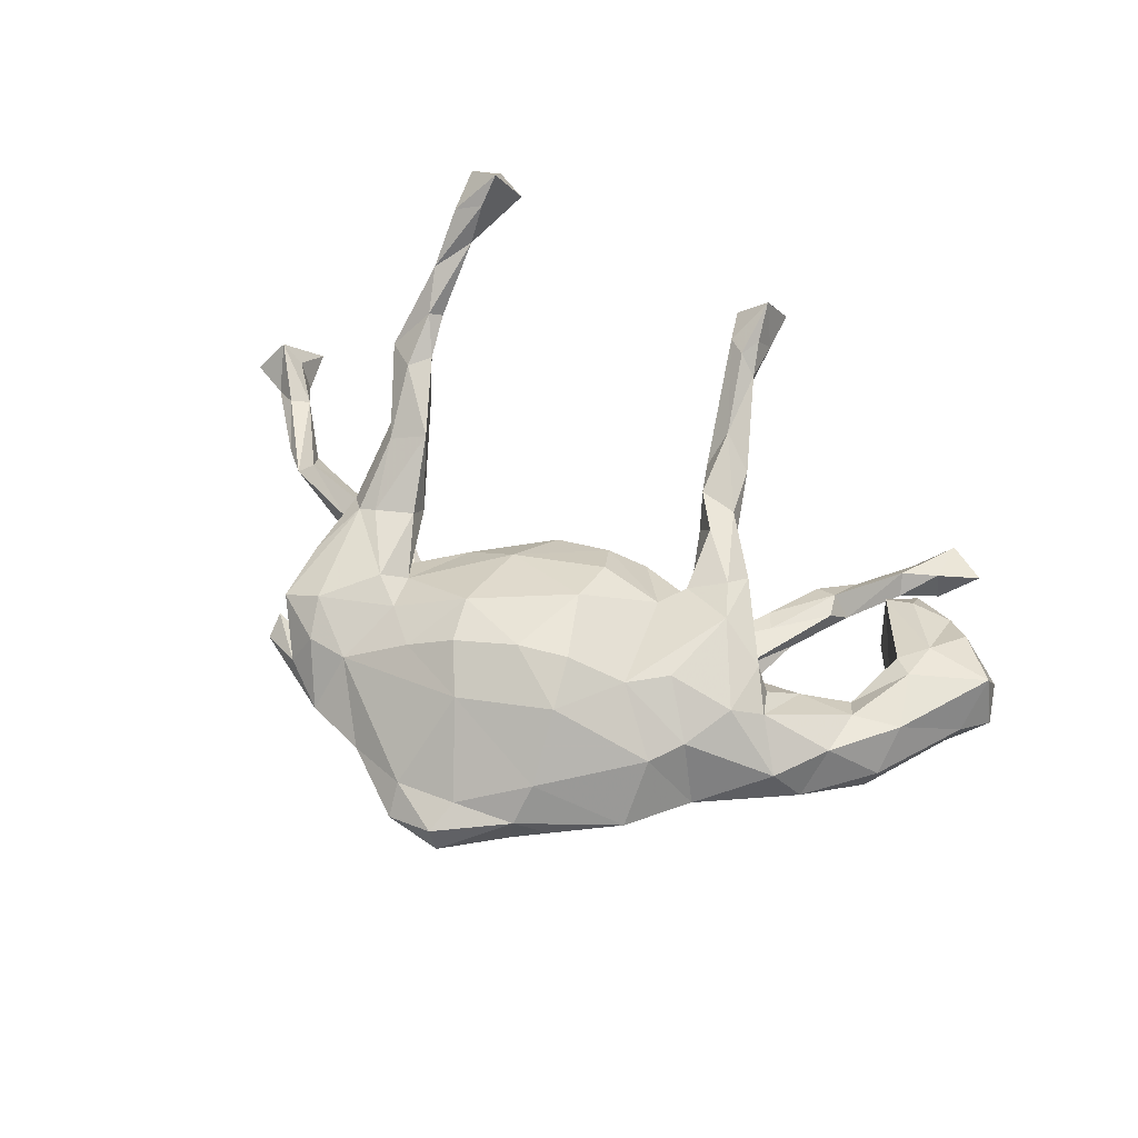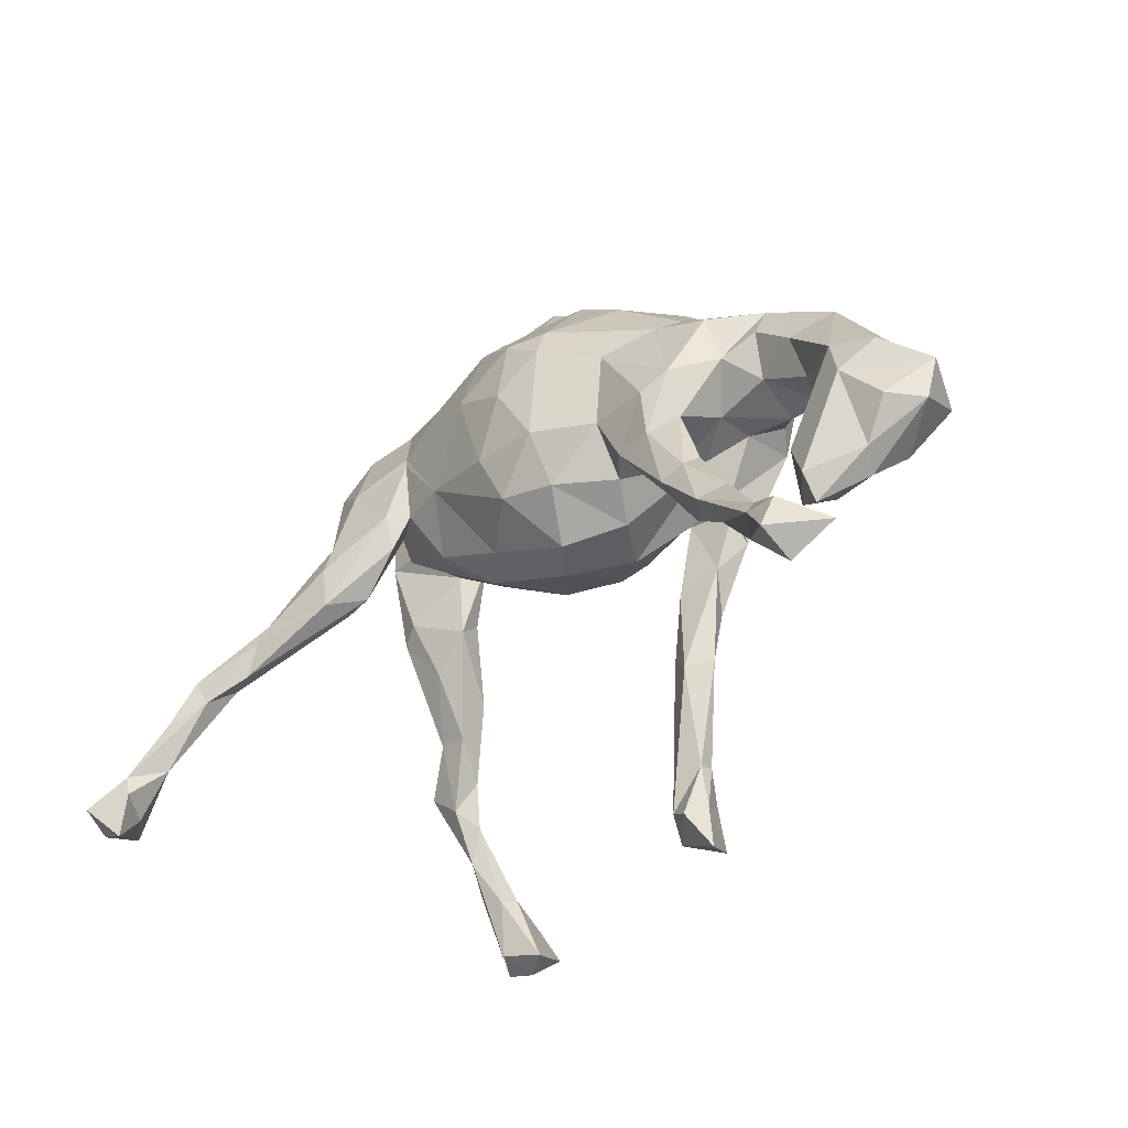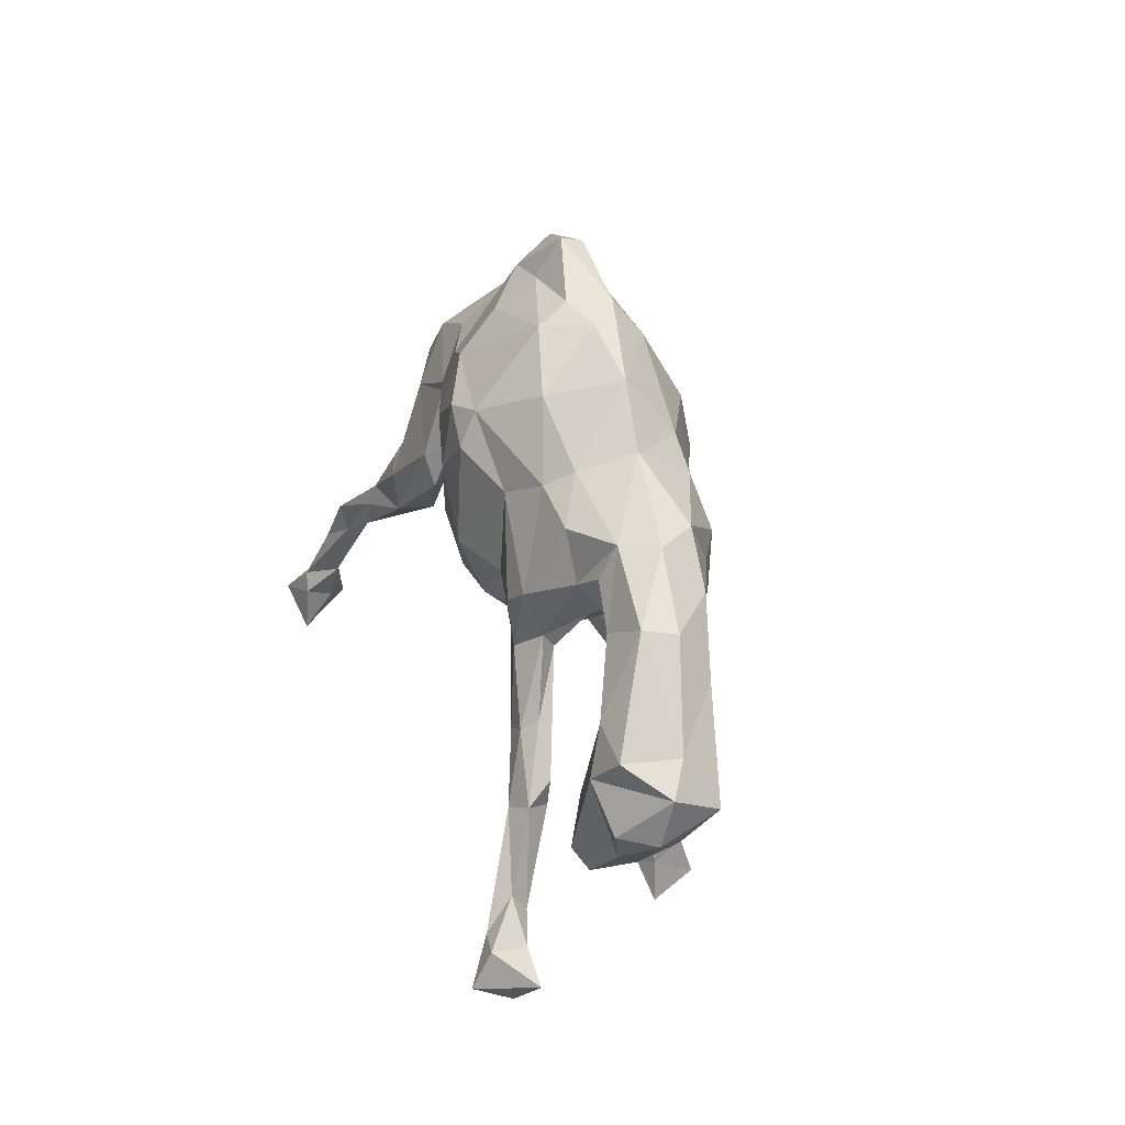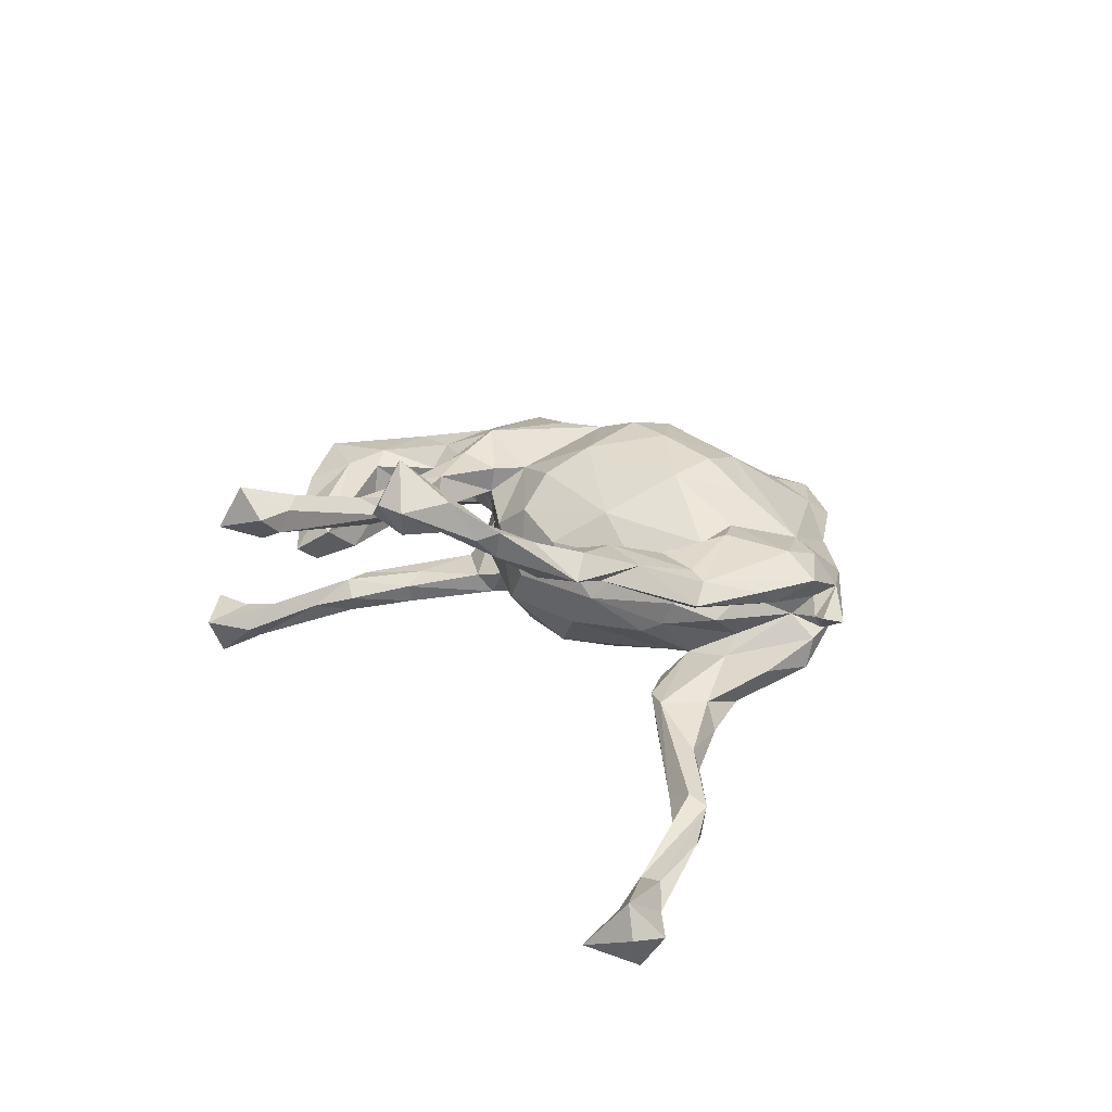
<metadata>
{"format":"obj","ext":"obj","renderer":"f3d","projection":"perspective","resolution":1024,"background":"white","views":[{"elev":65.7,"azim":-159.7,"up":"+Z"},{"elev":-34.0,"azim":-139.0,"up":"+Y"},{"elev":25.7,"azim":-105.5,"up":"+Y"},{"elev":20.4,"azim":55.9,"up":"+Z"}]}
</metadata>
<code>
v -0.5487 -0.3417 -0.2393
v -0.4997 -0.3437 -0.2342
v -0.6052 -0.3732 -0.1821
v -0.5445 -0.4011 -0.2671
v -0.5473 -0.4279 -0.2074
v 0.6875 -0.3633 -0.2838
v 0.6929 -0.4377 -0.2878
v 0.7544 -0.3793 -0.3104
v -0.4834 -0.2973 -0.1926
v 0.6986 -0.3293 -0.2819
v -0.4064 -0.2774 -0.1607
v -0.4898 -0.3723 -0.2156
v 0.00929 0.2578 -0.1546
v 0.01541 0.155 -0.1695
v 0.1152 0.1999 -0.1512
v -0.05662 0.2149 -0.1573
v -0.04535 0.05813 -0.1611
v 0.06417 0.05858 -0.1558
v 0.654 -0.2356 -0.246
v -0.323 -0.1228 -0.137
v 0.5098 -0.1183 -0.1969
v 0.6135 -0.1642 -0.2285
v -0.4092 -0.2042 -0.1476
v -0.367 -0.2227 -0.1672
v 0.5966 -0.2029 -0.2186
v -0.5344 -0.3524 -0.1832
v -0.1524 0.1779 -0.1141
v 0.501 -0.08147 -0.1837
v -0.2484 -0.02473 -0.1266
v 0.03032 -0.01974 -0.1369
v 0.6483 -0.1983 -0.2147
v -0.4746 -0.3292 -0.1686
v -0.2449 0.04854 -0.1348
v 0.7672 -0.4026 -0.2577
v -0.2882 0.07722 -0.1219
v -0.2858 -0.1406 -0.1415
v 0.2743 0.1886 -0.1098
v -0.2281 0.216 -0.07634
v 0.6921 -0.2987 -0.2271
v -0.5775 -0.06504 -0.1054
v -0.05862 -0.02795 -0.1237
v 0.6604 -0.3111 -0.2309
v 0.4376 -0.001174 -0.1606
v 0.2853 0.06167 -0.1403
v -0.6379 -0.1249 -0.08748
v 0.3876 -0.01411 -0.174
v 0.4898 -0.08525 -0.1523
v 0.728 -0.3235 -0.2536
v -0.1467 0.0481 -0.1199
v -0.3357 -0.1041 -0.1123
v 0.7097 -0.3852 -0.2373
v -0.05156 0.2693 -0.1328
v 0.0944 0.3049 -0.1203
v 0.3872 -0.07806 -0.1661
v 0.6087 -0.1499 -0.182
v 0.1053 0.3691 -0.06193
v 0.3739 0.1507 -0.1251
v -0.3441 -0.2331 -0.1357
v 0.2745 0.1747 -0.1095
v -0.1863 -0.02881 -0.115
v -0.5104 -0.214 -0.1129
v 0.194 0.08072 -0.1219
v -0.2869 0.006799 -0.09228
v 0.7861 -0.3592 -0.2567
v -0.4791 -0.1495 -0.09096
v -0.3819 -0.1799 -0.1078
v 0.5348 -0.166 -0.1905
v -0.2544 0.2439 -0.03533
v 0.5838 -0.1653 -0.1683
v 0.4165 -0.001318 -0.1177
v 0.2703 0.07584 -0.0994
v -0.3775 -0.2215 -0.1114
v -0.2001 -0.04981 -0.08282
v -0.5524 0.004441 -0.08452
v 0.4375 0.1872 -0.09395
v -0.2817 -0.1494 -0.1101
v -0.4006 0.1929 -0.01652
v 0.7471 -0.3961 -0.2075
v -0.6876 -0.04967 -0.02121
v -0.3416 0.1095 -0.05748
v -0.2945 -0.1157 -0.09227
v 0.4165 0.05861 -0.1316
v -0.629 -0.01742 -0.07941
v 0.3861 -0.07353 -0.1127
v 0.2808 0.005058 -0.1247
v -0.3216 0.1894 -0.06866
v 0.3446 -0.06091 -0.1143
v -0.5062 -0.092 -0.05084
v 0.2058 0.2656 -0.1028
v -0.4607 0.09118 -0.04829
v -0.3961 0.1419 -0.04195
v -0.5139 -0.2538 -0.08687
v 0.3077 0.2738 -0.06725
v -0.2707 -0.02121 -0.07169
v 0.384 0.249 -0.08167
v 0.1064 -0.05266 -0.07078
v 0.2909 0.05433 -0.08676
v -0.5942 -0.1853 -0.0701
v -0.1417 0.3185 -0.05313
v 0.2715 0.3442 -0.005317
v -0.3013 0.04622 -0.007977
v 0.4392 0.1032 -0.08169
v -0.2448 0.01549 -0.005569
v 0.4129 0.2598 -0.03669
v 0.2316 0.001175 -0.05804
v -0.19 0.349 0.05784
v 0.3571 0.08052 -0.07771
v -0.5764 -0.21 -0.03618
v -0.4786 0.0173 -0.03491
v 0.3441 0.1134 -0.0501
v -0.1479 -0.03018 -0.06857
v 0.4387 0.1989 -0.04605
v -0.02327 -0.0931 -0.05835
v 0.1689 0.4135 -0.01063
v -0.6776 -0.1239 -0.03637
v -0.08156 0.3974 0.04154
v -0.04241 0.3875 -0.03233
v 0.08319 0.421 -0.003285
v -0.4627 -0.2136 -0.04566
v -0.5082 -0.2127 -0.02437
v -0.02402 0.4167 0.01502
v 0.2652 0.01856 -0.03782
v -0.5266 0.1236 -0.02034
v -0.1179 -0.0726 -0.01472
v -0.2382 0.01539 0.03228
v -0.3889 0.06767 -0.01822
v -0.4345 0.1974 0.03705
v 0.4505 0.2042 -0.02345
v -0.6446 -0.01153 0.003936
v 0.07656 0.4814 0.0351
v 0.02096 -0.1004 -0.003011
v 0.4804 0.2251 -0.009848
v 0.3489 0.06454 -0.01377
v -0.5395 0.1175 0.03011
v 0.3984 0.1842 -0.01215
v 0.3529 0.3242 0.01955
v -0.2773 0.274 0.0501
v 0.1652 0.4602 0.04226
v 0.2837 0.02455 0.003093
v -0.6074 -0.1677 0.01392
v -0.5112 -0.07843 0.04506
v -0.4639 0.01847 0.03694
v 0.1637 -0.05463 -0.008865
v 0.4771 0.1842 0.004304
v 0.4446 0.1952 -0.004905
v -0.5509 0.04607 0.07249
v -0.5563 -0.1138 0.04475
v -0.5362 -0.04819 0.0656
v -0.3869 0.203 0.09459
v -0.472 0.05436 0.07504
v -0.6617 -0.08862 0.0529
v 0.09193 0.4693 0.07283
v 0.26 0.3691 0.0357
v 0.418 0.2616 0.02714
v 0.3573 0.1121 0.0252
v -0.2527 -0.03604 0.07159
v 0.4264 0.2057 0.02358
v 0.1678 0.412 0.07493
v -0.3818 0.04362 0.06222
v -0.3067 0.04182 0.05233
v 0.2073 -0.005927 0.06462
v 0.3934 -0.01568 0.04099
v -0.07471 -0.08403 0.05944
v -0.02897 0.4149 0.08513
v -0.1972 0.2614 0.132
v 0.4415 0.1139 0.03755
v -0.3419 0.1251 0.1341
v 0.3024 0.04896 0.05559
v 0.119 0.278 0.1667
v -0.4554 0.1323 0.095
v 0.4495 0.07504 0.06491
v -0.2404 -0.05031 0.09016
v 0.3918 0.2349 0.08034
v -0.04169 0.3612 0.1291
v 0.07878 -0.07517 0.0696
v -0.2414 0.2176 0.14
v 0.07097 0.4166 0.0892
v -0.1625 -0.04344 0.08759
v -0.3328 0.07862 0.1126
v 0.4636 0.1731 0.06895
v 0.3074 -0.04871 0.0707
v 0.3272 0.2491 0.08697
v -0.2056 -0.1373 0.09349
v 0.2791 0.1477 0.1141
v -0.1384 -0.1654 0.08553
v 0.4035 0.1691 0.1015
v -0.01165 -0.07226 0.1013
v 0.2798 0.08577 0.09537
v -0.2921 0.1458 0.1593
v -0.1569 -0.03989 0.1298
v 0.3198 0.1049 0.1183
v 0.4048 -0.00675 0.08707
v -0.1469 -0.2957 0.07917
v -0.1232 -0.218 0.1194
v 0.2273 0.2142 0.1457
v -0.1841 -0.1961 0.1292
v 0.3117 -0.01968 0.1099
v -0.2436 -0.0946 0.1224
v -0.3093 0.0566 0.1493
v -0.1586 -0.1502 0.1346
v -0.2171 -0.06425 0.1478
v 0.3669 -0.1067 0.07939
v -0.1873 0.1303 0.1778
v -0.2364 0.005572 0.1719
v 0.4257 -0.03493 0.05804
v -0.1218 0.001314 0.1339
v 0.1529 0.197 0.1881
v -0.1125 -0.2747 0.1005
v -0.1235 0.1674 0.1797
v 0.3765 -0.008495 0.09853
v -0.0368 0.2533 0.1929
v 0.1295 -0.001745 0.122
v -0.02357 -0.01907 0.1535
v -0.1799 -0.2827 0.1108
v -0.005672 0.05605 0.1919
v -0.1133 -0.5192 0.1093
v -0.1292 -0.3272 0.1387
v -0.02946 0.1702 0.2113
v 0.05192 0.1767 0.2073
v -0.1505 -0.5777 0.1299
v -0.073 -0.5411 0.1556
v 0.1617 0.119 0.1763
v 0.3932 -0.1231 0.1357
v -0.1361 -0.441 0.1255
v 0.3352 -0.1394 0.1556
v -0.08147 -0.5035 0.1252
v -0.1368 -0.4366 0.1504
v 0.4046 -0.205 0.132
v 0.3555 -0.2073 0.1275
v -0.08036 -0.4862 0.1603
v -0.1436 -0.5099 0.1309
v 0.4053 -0.2382 0.1844
v -0.1071 -0.4579 0.1738
v 0.4487 -0.2805 0.1599
v 0.3972 -0.3178 0.1587
v 0.4028 -0.3943 0.2087
v 0.3734 -0.2659 0.1844
v -0.1266 -0.4897 0.1748
v -0.1203 -0.5511 0.2017
v 0.4154 -0.3952 0.2505
v 0.4001 -0.3253 0.2174
v 0.3815 -0.3387 0.2017
v 0.4152 -0.4357 0.2462
v 0.3783 -0.4527 0.2533
v 0.384 -0.5412 0.2677
v 0.3678 -0.4435 0.2785
v 0.4092 -0.5562 0.31
v 0.3617 -0.5666 0.3113
v 0.3208 -0.5532 0.2834
v 0.4077 -0.4755 0.3109
v 0.3631 -0.484 0.3326
v 0.3534 -0.5247 0.3698
f 189 199 204
f 203 189 204
f 165 176 209
f 231 238 227
f 237 229 235
f 215 222 219
f 219 218 215
f 209 215 218
f 203 204 209
f 222 195 207
f 222 207 219
f 211 209 218
f 176 203 209
f 195 169 207
f 169 211 219
f 169 219 207
f 219 211 218
f 230 239 221
f 220 239 231
f 231 239 238
f 220 221 239
f 226 230 221
f 233 238 239
f 230 233 239
f 233 227 238
f 242 235 236
f 234 236 235
f 236 234 240
f 234 241 240
f 237 235 242
f 241 237 242
f 228 234 235
f 225 237 232
f 16 13 14
f 14 13 15
f 15 53 89
f 15 89 37
f 33 35 27
f 16 17 27
f 14 17 16
f 14 15 18
f 18 15 62
f 33 27 49
f 17 14 18
f 17 18 30
f 22 28 55
f 22 21 28
f 22 25 21
f 19 22 31
f 22 19 25
f 24 9 23
f 11 24 58
f 24 20 36
f 20 24 23
f 58 24 36
f 19 10 25
f 25 10 42
f 19 31 48
f 48 10 19
f 8 10 48
f 23 9 32
f 12 11 32
f 2 9 24
f 2 24 11
f 6 51 42
f 10 6 42
f 8 48 64
f 34 8 64
f 10 8 6
f 1 3 26
f 9 26 32
f 5 12 32
f 9 1 26
f 12 2 11
f 7 8 34
f 5 32 26
f 1 2 4
f 9 2 1
f 7 6 8
f 3 4 5
f 3 1 4
f 4 12 5
f 4 2 12
f 168 181 188
f 161 168 188
f 161 139 168
f 191 188 197
f 197 210 191
f 192 191 210
f 205 171 192
f 166 171 205
f 199 198 204
f 234 232 241
f 237 241 232
f 234 223 232
f 223 225 232
f 244 236 247
f 236 243 247
f 244 247 245
f 243 236 240
f 242 236 244
f 241 242 246
f 246 242 244
f 240 241 246
f 245 247 248
f 248 249 245
f 244 245 249
f 244 249 246
f 243 240 250
f 240 246 251
f 250 240 251
f 247 243 250
f 246 249 251
f 247 250 252
f 252 248 247
f 251 249 252
f 252 249 248
f 250 251 252
f 156 198 199
f 190 178 206
f 206 187 213
f 175 212 187
f 175 161 212
f 188 181 197
f 162 202 181
f 168 162 181
f 162 205 202
f 156 172 198
f 200 190 201
f 198 172 183
f 178 190 200
f 206 163 187
f 178 163 206
f 201 196 200
f 198 196 201
f 198 183 196
f 172 178 183
f 194 185 200
f 185 178 200
f 183 178 185
f 131 175 187
f 35 29 63
f 60 49 111
f 49 41 111
f 17 41 49
f 17 30 41
f 30 62 96
f 18 62 30
f 96 62 105
f 97 85 87
f 85 54 87
f 85 44 54
f 44 46 54
f 84 70 107
f 47 43 70
f 28 46 43
f 83 40 79
f 74 40 83
f 40 74 65
f 88 74 109
f 74 88 65
f 63 29 20
f 36 20 29
f 81 73 94
f 76 60 73
f 36 60 76
f 36 29 60
f 73 60 111
f 41 30 113
f 47 70 84
f 63 50 94
f 29 33 60
f 33 49 60
f 35 33 29
f 133 135 155
f 145 128 144
f 205 192 223
f 198 201 204
f 190 206 204
f 224 216 231
f 224 231 227
f 224 226 216
f 226 208 230
f 214 224 227
f 226 193 208
f 208 217 230
f 217 233 230
f 224 193 226
f 214 193 224
f 214 227 217
f 217 227 233
f 217 208 194
f 196 214 217
f 217 194 196
f 229 228 235
f 200 196 194
f 202 205 228
f 229 202 228
f 228 205 223
f 228 223 234
f 181 202 229
f 181 229 225
f 229 237 225
f 223 210 225
f 197 181 225
f 210 197 225
f 192 210 223
f 187 212 213
f 213 212 215
f 201 190 204
f 212 222 215
f 209 206 215
f 206 213 215
f 206 209 204
f 146 150 170
f 134 146 170
f 167 159 179
f 150 159 167
f 159 160 179
f 139 133 155
f 162 166 205
f 150 146 148
f 142 159 150
f 160 125 156
f 175 143 161
f 143 139 161
f 139 122 133
f 146 151 148
f 129 151 146
f 148 142 150
f 141 142 148
f 156 178 172
f 125 178 156
f 178 125 163
f 125 124 163
f 163 131 187
f 163 113 131
f 101 125 160
f 124 113 163
f 84 107 97
f 79 151 129
f 109 142 141
f 88 109 141
f 73 111 103
f 111 124 125
f 124 41 113
f 111 41 124
f 113 96 131
f 96 105 143
f 105 122 143
f 79 115 151
f 119 88 141
f 115 140 151
f 115 108 140
f 98 108 115
f 45 98 115
f 98 92 108
f 92 120 108
f 92 119 120
f 118 117 121
f 56 117 118
f 52 99 117
f 56 53 117
f 53 52 117
f 56 114 89
f 53 56 89
f 100 89 114
f 93 89 100
f 99 38 68
f 99 52 38
f 87 84 97
f 83 79 129
f 103 94 73
f 30 96 113
f 65 88 119
f 28 21 54
f 46 28 54
f 28 43 47
f 55 47 69
f 28 47 55
f 49 27 17
f 52 27 38
f 80 63 101
f 74 90 109
f 109 90 126
f 123 74 83
f 70 43 82
f 43 46 82
f 46 57 82
f 46 44 57
f 44 85 71
f 71 85 97
f 59 44 71
f 59 71 62
f 62 71 105
f 80 35 63
f 90 74 123
f 90 123 77
f 82 57 75
f 44 59 57
f 59 37 57
f 62 37 59
f 15 37 62
f 27 35 38
f 38 35 86
f 86 35 80
f 86 80 77
f 80 91 77
f 91 90 77
f 75 57 95
f 95 57 37
f 38 86 68
f 68 86 77
f 95 37 93
f 37 89 93
f 79 45 115
f 79 40 45
f 94 66 81
f 94 50 66
f 20 50 63
f 76 73 81
f 87 67 84
f 54 67 87
f 21 67 54
f 69 47 84
f 67 69 84
f 98 45 40
f 40 61 98
f 61 40 65
f 31 22 55
f 131 143 175
f 131 96 143
f 143 122 139
f 151 147 148
f 147 141 148
f 119 141 147
f 151 140 147
f 108 147 140
f 120 119 147
f 121 116 164
f 130 121 164
f 130 118 121
f 138 130 152
f 114 130 138
f 114 118 130
f 121 117 116
f 100 138 153
f 100 114 138
f 99 68 106
f 116 99 106
f 117 99 116
f 95 100 136
f 95 93 100
f 132 104 136
f 104 95 136
f 106 68 137
f 135 128 145
f 104 132 128
f 135 104 128
f 112 104 135
f 75 104 112
f 75 95 104
f 77 127 137
f 108 120 147
f 114 56 118
f 216 220 231
f 216 226 221
f 220 216 221
f 170 150 167
f 155 166 168
f 155 168 139
f 127 134 170
f 166 157 180
f 135 157 155
f 155 157 166
f 137 127 149
f 149 127 170
f 132 154 144
f 154 173 180
f 157 154 180
f 137 176 165
f 137 149 176
f 132 136 154
f 136 173 154
f 173 136 182
f 136 153 182
f 153 158 182
f 106 137 165
f 174 106 165
f 136 100 153
f 153 138 158
f 158 177 169
f 116 106 164
f 164 106 174
f 158 138 152
f 152 177 158
f 130 164 152
f 152 164 177
f 183 185 193
f 193 185 208
f 208 185 194
f 183 193 214
f 196 183 214
f 177 174 169
f 177 164 174
f 174 165 211
f 169 174 211
f 158 169 182
f 211 165 209
f 169 195 182
f 173 182 186
f 189 149 167
f 176 149 189
f 184 195 222
f 184 182 195
f 186 184 191
f 182 184 186
f 180 173 186
f 149 170 167
f 189 167 199
f 176 189 203
f 188 184 222
f 184 188 191
f 192 186 191
f 192 180 186
f 171 180 192
f 167 179 199
f 179 160 199
f 212 188 222
f 212 161 188
f 171 166 180
f 160 156 199
f 137 68 77
f 107 112 135
f 102 75 112
f 123 134 127
f 127 77 123
f 97 107 110
f 110 135 133
f 107 135 110
f 102 112 107
f 128 132 144
f 126 101 159
f 126 80 101
f 91 80 126
f 105 71 122
f 122 110 133
f 71 110 122
f 97 110 71
f 70 102 107
f 134 129 146
f 134 123 129
f 126 159 142
f 109 126 142
f 159 101 160
f 101 103 125
f 103 111 125
f 82 75 102
f 90 91 126
f 70 82 102
f 83 129 123
f 63 94 103
f 72 81 66
f 50 23 66
f 20 23 50
f 72 76 81
f 58 36 76
f 5 26 3
f 6 7 51
f 23 32 72
f 21 25 67
f 16 27 52
f 15 13 53
f 16 52 13
f 13 52 53
f 7 34 78
f 48 78 64
f 34 64 78
f 42 51 78
f 42 78 39
f 32 11 72
f 31 39 48
f 48 39 78
f 58 76 72
f 11 58 72
f 23 72 66
f 61 119 92
f 61 65 119
f 61 92 98
f 39 31 55
f 25 42 69
f 39 55 42
f 42 55 69
f 67 25 69
f 166 162 168
f 145 144 154
f 157 145 154
f 135 145 157
f 101 63 103
f 51 7 78

</code>
